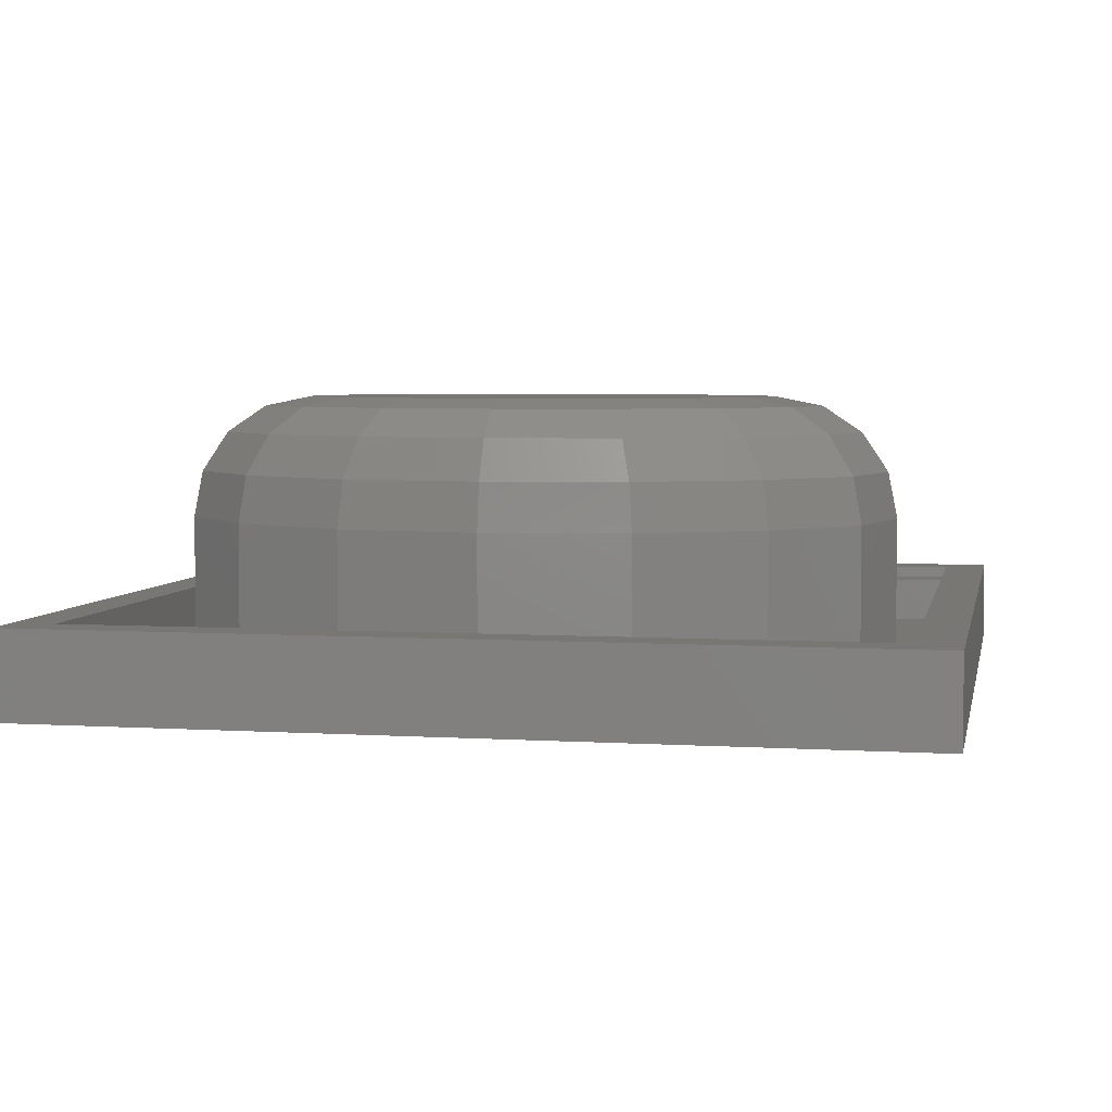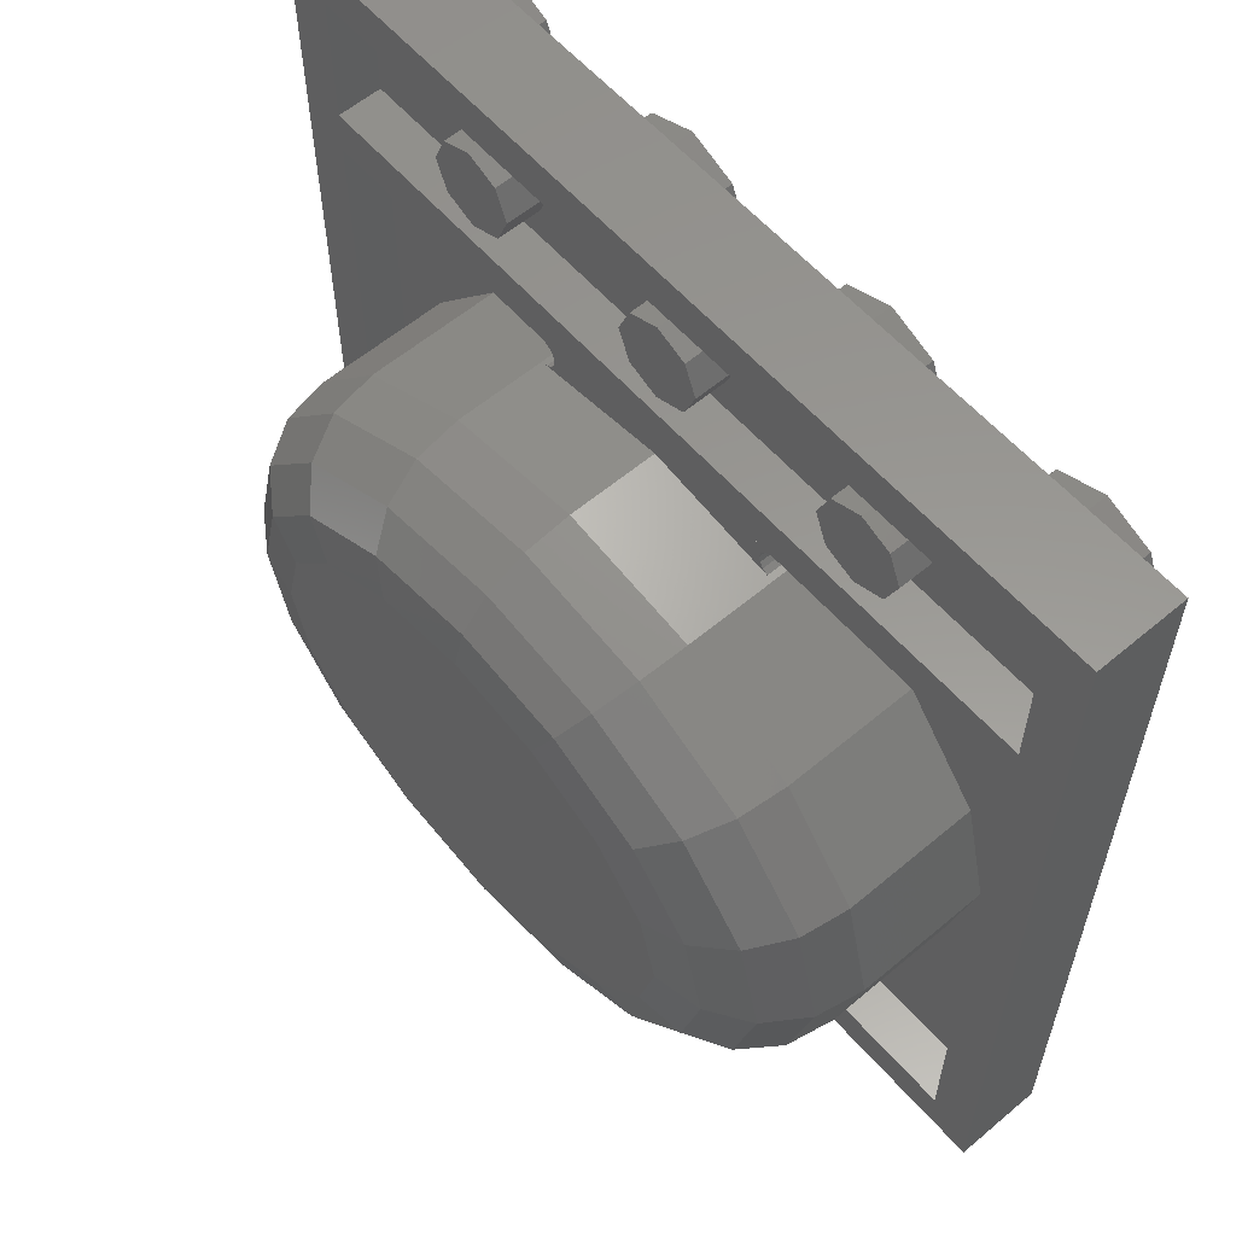
<metadata>
{"format":"stl","ext":"stl","renderer":"f3d","projection":"perspective","resolution":1024,"background":"white","views":[{"elev":4.6,"azim":-168.6,"up":"+Y"},{"elev":58.9,"azim":-130.9,"up":"+Z"}]}
</metadata>
<code>
# stl→obj: 423 verts, 654 faces
v 0.96 0.32 0
v 0.9131 0.32 -0.1131
v 0.8 0.32 0
v 0.8 0.32 -0.16
v 0.6869 0.32 -0.1131
v 0.64 0.32 -0
v 0.6869 0.32 0.1131
v 0.8 0.32 0.16
v 0.9131 0.32 0.1131
v 0.16 0.32 0
v 0.1131 0.32 -0.1131
v 0 0.32 0
v 0 0.32 -0.16
v -0.1131 0.32 -0.1131
v -0.16 0.32 -0
v -0.1131 0.32 0.1131
v -0 0.32 0.16
v 0.1131 0.32 0.1131
v -0.64 0.32 0
v -0.6869 0.32 -0.1131
v -0.8 0.32 0
v -0.8 0.32 -0.16
v -0.9131 0.32 -0.1131
v -0.96 0.32 -0
v -0.9131 0.32 0.1131
v -0.8 0.32 0.16
v -0.6869 0.32 0.1131
v 1.2 0 -0.56
v -0 0 -0.56
v 0.4592 0 -0.63
v 0.8485 0 -0.8295
v 1.109 0 -1.128
v 1.2 0 -1.48
v -1.2 0 -0.56
v -1.2 0 -1.48
v -1.109 0 -1.128
v -0.8485 0 -0.8295
v -0.4592 0 -0.63
v -1.2 0 -2.4
v 0 0 -2.4
v -0.4592 0 -2.33
v -0.8485 0 -2.131
v -1.109 0 -1.832
v 1.2 0 -2.4
v 1.109 0 -1.832
v 0.8485 0 -2.131
v 0.4592 0 -2.33
v 0 0.9726 -1.48
v 0.869 0.9726 -1.48
v 0.8028 0.9726 -1.225
v 0.6145 0.9726 -1.009
v 0.3325 0.9726 -0.8645
v -0 0.9726 -0.8138
v -0.3325 0.9726 -0.8645
v -0.6145 0.9726 -1.009
v -0.8028 0.9726 -1.225
v -0.869 0.9726 -1.48
v -0.8028 0.9726 -1.735
v -0.6145 0.9726 -1.951
v -0.3325 0.9726 -2.095
v 0 0.9726 -2.146
v 0.3325 0.9726 -2.095
v 0.6145 0.9726 -1.951
v 0.8028 0.9726 -1.735
v 0.88 1.08 -1.48
v 0.813 1.08 -1.745
v 0 1.08 -1.48
v 0.6223 1.08 -1.97
v 0.3368 1.08 -2.121
v 0 1.08 -2.173
v -0.3368 1.08 -2.121
v -0.6223 1.08 -1.97
v -0.813 1.08 -1.745
v -0.88 1.08 -1.48
v -0.813 1.08 -1.215
v -0.6223 1.08 -0.9897
v -0.3368 1.08 -0.8394
v -0 1.08 -0.7867
v 0.3368 1.08 -0.8394
v 0.6223 1.08 -0.9897
v 0.813 1.08 -1.215
v 0 0.16 -2.52
v 0.5051 0.16 -2.441
v 1.32 0.16 -2.52
v 0.9334 0.16 -2.215
v 1.22 0.16 -1.878
v 1.32 0.16 -1.48
v -1.32 0.16 -1.48
v -1.22 0.16 -1.878
v -1.32 0.16 -2.52
v -0.9334 0.16 -2.215
v -0.5051 0.16 -2.441
v -0 0.16 -0.44
v -0.5051 0.16 -0.5192
v -1.32 0.16 -0.44
v -0.9334 0.16 -0.7446
v -1.22 0.16 -1.082
v 1.22 0.16 -1.082
v 1.32 0.16 -0.44
v 0.9334 0.16 -0.7446
v 0.5051 0.16 -0.5192
v 0.4456 0.32 -0.4596
v 0.4501 0.32 -0.4824
v 0.4456 0.32 -0.5192
v 0.463 0.32 -0.5017
v 0.4823 0.32 -0.5146
v 0.5051 0.32 -0.5192
v 0.5051 0.32 -0.4
v 0.4823 0.32 -0.4046
v 0.4456 0.32 -0.4
v 0.463 0.32 -0.4175
v 0.4501 0.32 -0.4368
v -0.4456 0.32 -0.4
v -0.4456 0.32 -0.4596
v -0.4501 0.32 -0.4368
v -0.463 0.32 -0.4175
v -0.4824 0.32 -0.4046
v -0.5052 0.32 -0.4
v -0.4456 0.32 -0.5192
v -0.5052 0.32 -0.5192
v -0.4824 0.32 -0.5146
v -0.463 0.32 -0.5017
v -0.4501 0.32 -0.4824
v -1.6 0.32 0.4
v -1.6 0 0.4
v 1.6 0 0.4
v 1.6 0.32 0.4
v -1.6 0.32 -2.8
v -1.6 0 -2.8
v 1.6 0.32 -2.8
v 1.6 0 -2.8
v 1.44 0.16 0.24
v 1.44 0.32 0.24
v 1.44 0.32 -0.24
v 1.44 0.16 -0.24
v -1.44 0.16 0.24
v -1.44 0.32 0.24
v -1.44 0.16 -0.24
v -1.44 0.32 -0.24
v -1.44 0.32 -2.64
v -1.44 0.32 -0.4
v -1.44 0.16 -0.4
v -1.44 0.16 -2.64
v 1.44 0.16 -2.64
v 1.44 0.16 -0.4
v 1.44 0.32 -0.4
v 1.44 0.32 -2.64
v -0.5051 0.32 -0.4
v -0.5051 0.16 -0.4
v 0.5051 0.16 -0.4
v -1.2 -0.16 -0.24
v -1.2 0 -0.24
v -1.03 0 -0.1697
v -1.03 -0.16 -0.1697
v -0.96 0 0
v -0.96 -0.16 0
v -1.03 0 0.1697
v -1.03 -0.16 0.1697
v -1.2 0 0.24
v -1.2 -0.16 0.24
v -1.37 0 0.1697
v -1.37 -0.16 0.1697
v -1.44 0 -0
v -1.44 -0.16 -0
v -1.37 0 -0.1697
v -1.37 -0.16 -0.1697
v -0.4 -0.16 -0.24
v -0.4 0 -0.24
v -0.2303 0 -0.1697
v -0.2303 -0.16 -0.1697
v -0.16 0 0
v -0.16 -0.16 0
v -0.2303 0 0.1697
v -0.2303 -0.16 0.1697
v -0.4 0 0.24
v -0.4 -0.16 0.24
v -0.5697 0 0.1697
v -0.5697 -0.16 0.1697
v -0.64 0 -0
v -0.64 -0.16 -0
v -0.5697 0 -0.1697
v -0.5697 -0.16 -0.1697
v 0.4 -0.16 -0.24
v 0.4 0 -0.24
v 0.5697 0 -0.1697
v 0.5697 -0.16 -0.1697
v 0.64 0 0
v 0.64 -0.16 0
v 0.5697 0 0.1697
v 0.5697 -0.16 0.1697
v 0.4 0 0.24
v 0.4 -0.16 0.24
v 0.2303 0 0.1697
v 0.2303 -0.16 0.1697
v 0.16 0 -0
v 0.16 -0.16 -0
v 0.2303 0 -0.1697
v 0.2303 -0.16 -0.1697
v 1.2 -0.16 -0.24
v 1.2 0 -0.24
v 1.37 0 -0.1697
v 1.37 -0.16 -0.1697
v 1.44 0 0
v 1.44 -0.16 0
v 1.37 0 0.1697
v 1.37 -0.16 0.1697
v 1.2 0 0.24
v 1.2 -0.16 0.24
v 1.03 0 0.1697
v 1.03 -0.16 0.1697
v 0.96 0 -0
v 0.96 -0.16 -0
v 1.03 0 -0.1697
v 1.03 -0.16 -0.1697
v 0.96 0.16 0
v 0.9131 0.16 -0.1131
v 0.8 0.16 -0.16
v 0.6869 0.16 -0.1131
v 0.64 0.16 -0
v 0.6869 0.16 0.1131
v 0.8 0.16 0.16
v 0.9131 0.16 0.1131
v 0.16 0.16 0
v 0.1131 0.16 -0.1131
v 0 0.16 -0.16
v -0.1131 0.16 -0.1131
v -0.16 0.16 -0
v -0.1131 0.16 0.1131
v -0 0.16 0.16
v 0.1131 0.16 0.1131
v -0.64 0.16 0
v -0.6869 0.16 -0.1131
v -0.8 0.16 -0.16
v -0.9131 0.16 -0.1131
v -0.96 0.16 -0
v -0.9131 0.16 0.1131
v -0.8 0.16 0.16
v -0.6869 0.16 0.1131
v 1.2 0.64 -1.48
v 1.109 0.64 -1.832
v 0.8485 0.64 -2.131
v 0.4592 0.64 -2.33
v 0 0.64 -2.4
v -0.4592 0.64 -2.33
v -0.8485 0.64 -2.131
v -1.109 0.64 -1.832
v -1.2 0.64 -1.48
v -1.109 0.64 -1.128
v -0.8485 0.64 -0.8295
v -0.4592 0.64 -0.63
v -0 0.64 -0.56
v 0.4592 0.64 -0.63
v 0.8485 0.64 -0.8295
v 1.109 0.64 -1.128
v 1.32 0.64 -1.48
v 1.22 0.64 -1.082
v 0.9334 0.64 -0.7446
v 0.5051 0.64 -0.5192
v -0 0.64 -0.44
v -0.5051 0.64 -0.5192
v -0.9334 0.64 -0.7446
v -1.22 0.64 -1.082
v -1.32 0.64 -1.48
v -1.22 0.64 -1.878
v -0.9334 0.64 -2.215
v -0.5051 0.64 -2.441
v 0 0.64 -2.52
v 0.5051 0.64 -2.441
v 0.9334 0.64 -2.215
v 1.22 0.64 -1.878
v 1.48 0.32 -0.4
v 1.48 0.32 -0.24
v 0.4455 0.32 -0.52
v 0 0.32 -0.44
v 0 0.32 -0.4
v 0.4455 0.32 -0.4
v -0.4455 0.32 -0.4
v -0.4455 0.32 -0.52
v 0.869 0.9753 -1.48
v 0.8028 0.9753 -1.735
v 0.9199 0.9498 -1.772
v 0.9957 0.9498 -1.48
v 1.019 0.8771 -1.804
v 1.103 0.8771 -1.48
v 1.085 0.7683 -1.825
v 1.175 0.7683 -1.48
v 0.6144 0.9753 -1.951
v 0.704 0.9498 -2.02
v 0.78 0.8771 -2.078
v 0.8307 0.7683 -2.117
v 0.8486 0.64 -2.131
v 0.3325 0.9753 -2.095
v 0.381 0.9498 -2.185
v 0.4221 0.8771 -2.261
v 0.4496 0.7683 -2.312
v 0 0.9753 -2.146
v 0 0.9498 -2.243
v 0 0.8771 -2.326
v 0 0.7683 -2.381
v -0.3325 0.9753 -2.095
v -0.381 0.9498 -2.185
v -0.4221 0.8771 -2.261
v -0.4496 0.7683 -2.312
v -0.6144 0.9753 -1.951
v -0.704 0.9498 -2.02
v -0.78 0.8771 -2.078
v -0.8307 0.7683 -2.117
v -0.8486 0.64 -2.131
v -0.8028 0.9753 -1.735
v -0.9199 0.9498 -1.772
v -1.019 0.8771 -1.804
v -1.085 0.7683 -1.825
v -0.869 0.9753 -1.48
v -0.9957 0.9498 -1.48
v -1.103 0.8771 -1.48
v -1.175 0.7683 -1.48
v -0.8028 0.9753 -1.225
v -0.9199 0.9498 -1.188
v -1.019 0.8771 -1.156
v -1.085 0.7683 -1.135
v -0.6144 0.9753 -1.009
v -0.704 0.9498 -0.9402
v -0.78 0.8771 -0.882
v -0.8307 0.7683 -0.8431
v -0.8486 0.64 -0.8294
v -0.3325 0.9753 -0.8645
v -0.381 0.9498 -0.7748
v -0.4221 0.8771 -0.6987
v -0.4496 0.7683 -0.6479
v -0 0.9753 -0.8138
v -0 0.9498 -0.7167
v -0 0.8771 -0.6343
v -0 0.7683 -0.5793
v 0.3325 0.9753 -0.8645
v 0.381 0.9498 -0.7748
v 0.4221 0.8771 -0.6987
v 0.4496 0.7683 -0.6479
v 0.6144 0.9753 -1.009
v 0.704 0.9498 -0.9402
v 0.78 0.8771 -0.882
v 0.8307 0.7683 -0.8431
v 0.8486 0.64 -0.8294
v 0.8028 0.9753 -1.225
v 0.9199 0.9498 -1.188
v 1.019 0.8771 -1.156
v 1.085 0.7683 -1.135
v 1.287 0.8084 -1.48
v 1.189 0.8084 -1.092
v 1.191 0.9511 -1.48
v 1.1 0.9511 -1.121
v 1.048 1.047 -1.48
v 0.9686 1.047 -1.164
v 0.9097 0.8084 -0.7633
v 0.8423 0.9511 -0.8164
v 0.7413 1.047 -0.8959
v 0.4923 0.8084 -0.5435
v 0.4558 0.9511 -0.613
v 0.4012 1.047 -0.7169
v -0 0.8084 -0.4664
v -0 0.9511 -0.5415
v -0 1.047 -0.654
v 0 1.08 -0.7867
v -0.4012 1.047 -0.7169
v 0 1.047 -0.654
v -0.4558 0.9511 -0.613
v 0 0.9511 -0.5415
v -0.4923 0.8084 -0.5435
v 0 0.8084 -0.4664
v 0 0.64 -0.44
v -0.7413 1.047 -0.8959
v -0.8423 0.9511 -0.8164
v -0.9097 0.8084 -0.7633
v -0.9686 1.047 -1.164
v -1.1 0.9511 -1.121
v -1.189 0.8084 -1.092
v -1.048 1.047 -1.48
v -1.191 0.9511 -1.48
v -1.287 0.8084 -1.48
v -0 1.08 -2.173
v 0.4012 1.047 -2.243
v -0 1.047 -2.306
v 0.4558 0.9511 -2.347
v -0 0.9511 -2.418
v 0.4923 0.8084 -2.416
v -0 0.8084 -2.494
v -0 0.64 -2.52
v 0.7413 1.047 -2.064
v 0.8423 0.9511 -2.144
v 0.9097 0.8084 -2.197
v 0.9686 1.047 -1.796
v 1.1 0.9511 -1.839
v 1.189 0.8084 -1.868
v -1.189 0.8084 -1.868
v -1.1 0.9511 -1.839
v -0.9686 1.047 -1.796
v -0.9097 0.8084 -2.197
v -0.8423 0.9511 -2.144
v -0.7413 1.047 -2.064
v -0.4923 0.8084 -2.416
v -0.4558 0.9511 -2.347
v -0.4012 1.047 -2.243
v 0 0.8084 -2.494
v 0 0.9511 -2.418
v 0 1.047 -2.306
v 0.4823 0.16 -0.4046
v 0.463 0.16 -0.4175
v 0.4501 0.16 -0.4368
v 0.4456 0.16 -0.4596
v 0.4501 0.16 -0.4824
v 0.463 0.16 -0.5017
v 0.4823 0.16 -0.5146
v -0.4824 0.16 -0.5146
v -0.463 0.16 -0.5017
v -0.4501 0.16 -0.4824
v -0.4456 0.16 -0.4596
v -0.4501 0.16 -0.4368
v -0.463 0.16 -0.4175
v -0.4824 0.16 -0.4046
v -0.5052 0.16 -0.4
v -1.2 -0.16 0
v -0.4 -0.16 0
v 0.4 -0.16 0
v 1.2 -0.16 0
f 1 2 3
f 2 4 3
f 4 5 3
f 5 6 3
f 6 7 3
f 7 8 3
f 8 9 3
f 9 1 3
f 10 11 12
f 11 13 12
f 13 14 12
f 14 15 12
f 15 16 12
f 16 17 12
f 17 18 12
f 18 10 12
f 19 20 21
f 20 22 21
f 22 23 21
f 23 24 21
f 24 25 21
f 25 26 21
f 26 27 21
f 27 19 21
f 28 29 30
f 28 30 31
f 28 31 32
f 28 32 33
f 34 35 36
f 34 36 37
f 34 37 38
f 34 38 29
f 39 40 41
f 39 41 42
f 39 42 43
f 39 43 35
f 44 33 45
f 44 45 46
f 44 46 47
f 44 47 40
f 48 49 50
f 48 50 51
f 48 51 52
f 48 52 53
f 48 53 54
f 48 54 55
f 48 55 56
f 48 56 57
f 48 57 58
f 48 58 59
f 48 59 60
f 48 60 61
f 48 61 62
f 48 62 63
f 48 63 64
f 48 64 49
f 65 66 67
f 66 68 67
f 68 69 67
f 69 70 67
f 70 71 67
f 71 72 67
f 72 73 67
f 73 74 67
f 74 75 67
f 75 76 67
f 76 77 67
f 77 78 67
f 78 79 67
f 79 80 67
f 80 81 67
f 81 65 67
f 82 83 84
f 83 85 84
f 85 86 84
f 86 87 84
f 88 89 90
f 89 91 90
f 91 92 90
f 92 82 90
f 93 94 95
f 94 96 95
f 96 97 95
f 97 88 95
f 87 98 99
f 98 100 99
f 100 101 99
f 101 93 99
f 102 103 104
f 103 105 104
f 105 106 104
f 106 107 104
f 108 109 110
f 109 111 110
f 111 112 110
f 112 102 110
f 113 114 115
f 113 115 116
f 113 116 117
f 113 117 118
f 119 120 121
f 119 121 122
f 119 122 123
f 119 123 114
f 124 125 126
f 124 126 127
f 128 129 125
f 128 125 124
f 130 131 129
f 130 129 128
f 127 126 131
f 127 131 130
f 132 133 134
f 132 134 135
f 136 137 133
f 136 133 132
f 138 139 137
f 138 137 136
f 135 134 139
f 135 139 138
f 136 132 135
f 136 135 138
f 140 141 142
f 140 142 143
f 144 145 146
f 144 146 147
f 143 144 147
f 143 147 140
f 142 141 148
f 142 148 149
f 150 108 146
f 150 146 145
f 151 152 153
f 151 153 154
f 154 153 155
f 154 155 156
f 156 155 157
f 156 157 158
f 158 157 159
f 158 159 160
f 160 159 161
f 160 161 162
f 162 161 163
f 162 163 164
f 164 163 165
f 164 165 166
f 166 165 152
f 166 152 151
f 167 168 169
f 167 169 170
f 170 169 171
f 170 171 172
f 172 171 173
f 172 173 174
f 174 173 175
f 174 175 176
f 176 175 177
f 176 177 178
f 178 177 179
f 178 179 180
f 180 179 181
f 180 181 182
f 182 181 168
f 182 168 167
f 183 184 185
f 183 185 186
f 186 185 187
f 186 187 188
f 188 187 189
f 188 189 190
f 190 189 191
f 190 191 192
f 192 191 193
f 192 193 194
f 194 193 195
f 194 195 196
f 196 195 197
f 196 197 198
f 198 197 184
f 198 184 183
f 199 200 201
f 199 201 202
f 202 201 203
f 202 203 204
f 204 203 205
f 204 205 206
f 206 205 207
f 206 207 208
f 208 207 209
f 208 209 210
f 210 209 211
f 210 211 212
f 212 211 213
f 212 213 214
f 214 213 200
f 214 200 199
f 1 215 216
f 1 216 2
f 2 216 217
f 2 217 4
f 4 217 218
f 4 218 5
f 5 218 219
f 5 219 6
f 6 219 220
f 6 220 7
f 7 220 221
f 7 221 8
f 8 221 222
f 8 222 9
f 9 222 215
f 9 215 1
f 10 223 224
f 10 224 11
f 11 224 225
f 11 225 13
f 13 225 226
f 13 226 14
f 14 226 227
f 14 227 15
f 15 227 228
f 15 228 16
f 16 228 229
f 16 229 17
f 17 229 230
f 17 230 18
f 18 230 223
f 18 223 10
f 19 231 232
f 19 232 20
f 20 232 233
f 20 233 22
f 22 233 234
f 22 234 23
f 23 234 235
f 23 235 24
f 24 235 236
f 24 236 25
f 25 236 237
f 25 237 26
f 26 237 238
f 26 238 27
f 27 238 231
f 27 231 19
f 33 239 240
f 33 240 45
f 45 240 241
f 45 241 46
f 46 241 242
f 46 242 47
f 47 242 243
f 47 243 40
f 40 243 244
f 40 244 41
f 41 244 245
f 41 245 42
f 42 245 246
f 42 246 43
f 43 246 247
f 43 247 35
f 35 247 248
f 35 248 36
f 36 248 249
f 36 249 37
f 37 249 250
f 37 250 38
f 38 250 251
f 38 251 29
f 29 251 252
f 29 252 30
f 30 252 253
f 30 253 31
f 31 253 254
f 31 254 32
f 32 254 239
f 32 239 33
f 87 255 256
f 87 256 98
f 98 256 257
f 98 257 100
f 100 257 258
f 100 258 101
f 101 258 259
f 101 259 93
f 93 259 260
f 93 260 94
f 94 260 261
f 94 261 96
f 96 261 262
f 96 262 97
f 97 262 263
f 97 263 88
f 88 263 264
f 88 264 89
f 89 264 265
f 89 265 91
f 91 265 266
f 91 266 92
f 92 266 267
f 92 267 82
f 82 267 268
f 82 268 83
f 83 268 269
f 83 269 85
f 85 269 270
f 85 270 86
f 86 270 255
f 86 255 87
f 34 28 126
f 34 126 125
f 129 131 44
f 129 44 39
f 28 44 131
f 28 131 126
f 125 129 39
f 125 39 34
f 137 140 128
f 137 128 124
f 95 90 143
f 95 143 142
f 133 137 124
f 133 124 127
f 99 95 142
f 99 142 145
f 271 141 139
f 271 139 272
f 273 274 275
f 273 275 276
f 277 275 274
f 277 274 278
f 147 133 127
f 147 127 130
f 84 99 145
f 84 145 144
f 140 147 130
f 140 130 128
f 90 84 144
f 90 144 143
f 279 280 281
f 279 281 282
f 282 281 283
f 282 283 284
f 284 283 285
f 284 285 286
f 286 285 240
f 286 240 239
f 280 287 288
f 280 288 281
f 281 288 289
f 281 289 283
f 283 289 290
f 283 290 285
f 285 290 291
f 285 291 240
f 287 292 293
f 287 293 288
f 288 293 294
f 288 294 289
f 289 294 295
f 289 295 290
f 290 295 242
f 290 242 291
f 292 296 297
f 292 297 293
f 293 297 298
f 293 298 294
f 294 298 299
f 294 299 295
f 295 299 243
f 295 243 242
f 296 300 301
f 296 301 297
f 297 301 302
f 297 302 298
f 298 302 303
f 298 303 299
f 299 303 244
f 299 244 243
f 300 304 305
f 300 305 301
f 301 305 306
f 301 306 302
f 302 306 307
f 302 307 303
f 303 307 308
f 303 308 244
f 304 309 310
f 304 310 305
f 305 310 311
f 305 311 306
f 306 311 312
f 306 312 307
f 307 312 246
f 307 246 308
f 309 313 314
f 309 314 310
f 310 314 315
f 310 315 311
f 311 315 316
f 311 316 312
f 312 316 247
f 312 247 246
f 313 317 318
f 313 318 314
f 314 318 319
f 314 319 315
f 315 319 320
f 315 320 316
f 316 320 248
f 316 248 247
f 317 321 322
f 317 322 318
f 318 322 323
f 318 323 319
f 319 323 324
f 319 324 320
f 320 324 325
f 320 325 248
f 321 326 327
f 321 327 322
f 322 327 328
f 322 328 323
f 323 328 329
f 323 329 324
f 324 329 250
f 324 250 325
f 326 330 331
f 326 331 327
f 327 331 332
f 327 332 328
f 328 332 333
f 328 333 329
f 329 333 251
f 329 251 250
f 330 334 335
f 330 335 331
f 331 335 336
f 331 336 332
f 332 336 337
f 332 337 333
f 333 337 252
f 333 252 251
f 334 338 339
f 334 339 335
f 335 339 340
f 335 340 336
f 336 340 341
f 336 341 337
f 337 341 342
f 337 342 252
f 338 343 344
f 338 344 339
f 339 344 345
f 339 345 340
f 340 345 346
f 340 346 341
f 341 346 254
f 341 254 342
f 343 279 282
f 343 282 344
f 344 282 284
f 344 284 345
f 345 284 286
f 345 286 346
f 346 286 239
f 346 239 254
f 256 255 347
f 256 347 348
f 348 347 349
f 348 349 350
f 350 349 351
f 350 351 352
f 352 351 65
f 352 65 81
f 257 256 348
f 257 348 353
f 353 348 350
f 353 350 354
f 354 350 352
f 354 352 355
f 355 352 81
f 355 81 80
f 258 257 353
f 258 353 356
f 356 353 354
f 356 354 357
f 357 354 355
f 357 355 358
f 358 355 80
f 358 80 79
f 259 258 356
f 259 356 359
f 359 356 357
f 359 357 360
f 360 357 358
f 360 358 361
f 361 358 79
f 361 79 78
f 362 77 363
f 362 363 364
f 364 363 365
f 364 365 366
f 366 365 367
f 366 367 368
f 368 367 260
f 368 260 369
f 77 76 370
f 77 370 363
f 363 370 371
f 363 371 365
f 365 371 372
f 365 372 367
f 367 372 261
f 367 261 260
f 76 75 373
f 76 373 370
f 370 373 374
f 370 374 371
f 371 374 375
f 371 375 372
f 372 375 262
f 372 262 261
f 75 74 376
f 75 376 373
f 373 376 377
f 373 377 374
f 374 377 378
f 374 378 375
f 375 378 263
f 375 263 262
f 379 69 380
f 379 380 381
f 381 380 382
f 381 382 383
f 383 382 384
f 383 384 385
f 385 384 268
f 385 268 386
f 69 68 387
f 69 387 380
f 380 387 388
f 380 388 382
f 382 388 389
f 382 389 384
f 384 389 269
f 384 269 268
f 68 66 390
f 68 390 387
f 387 390 391
f 387 391 388
f 388 391 392
f 388 392 389
f 389 392 270
f 389 270 269
f 66 65 351
f 66 351 390
f 390 351 349
f 390 349 391
f 391 349 347
f 391 347 392
f 392 347 255
f 392 255 270
f 264 263 378
f 264 378 393
f 393 378 377
f 393 377 394
f 394 377 376
f 394 376 395
f 395 376 74
f 395 74 73
f 265 264 393
f 265 393 396
f 396 393 394
f 396 394 397
f 397 394 395
f 397 395 398
f 398 395 73
f 398 73 72
f 266 265 396
f 266 396 399
f 399 396 397
f 399 397 400
f 400 397 398
f 400 398 401
f 401 398 72
f 401 72 71
f 267 266 399
f 267 399 402
f 402 399 400
f 402 400 403
f 403 400 401
f 403 401 404
f 404 401 71
f 404 71 70
f 108 150 405
f 108 405 109
f 109 405 406
f 109 406 111
f 111 406 407
f 111 407 112
f 112 407 408
f 112 408 102
f 102 408 409
f 102 409 103
f 103 409 410
f 103 410 105
f 105 410 411
f 105 411 106
f 121 412 413
f 121 413 122
f 122 413 414
f 122 414 123
f 123 414 415
f 123 415 114
f 114 415 416
f 114 416 115
f 115 416 417
f 115 417 116
f 116 417 418
f 116 418 117
f 117 418 419
f 117 419 118
f 420 151 154
f 420 154 156
f 420 156 158
f 420 158 160
f 420 160 162
f 420 162 164
f 420 164 166
f 420 166 151
f 421 167 170
f 421 170 172
f 421 172 174
f 421 174 176
f 421 176 178
f 421 178 180
f 421 180 182
f 421 182 167
f 422 183 186
f 422 186 188
f 422 188 190
f 422 190 192
f 422 192 194
f 422 194 196
f 422 196 198
f 422 198 183
f 423 199 202
f 423 202 204
f 423 204 206
f 423 206 208
f 423 208 210
f 423 210 212
f 423 212 214
f 423 214 199

</code>
